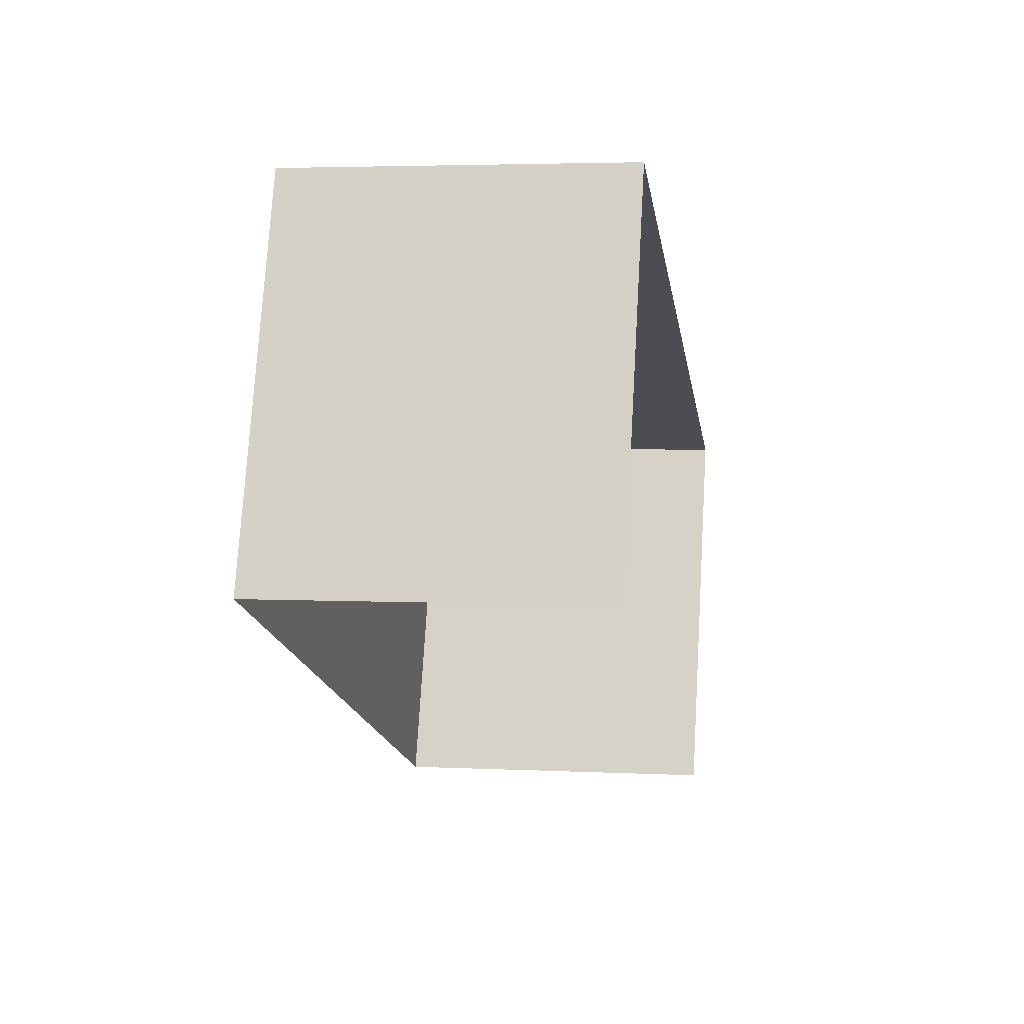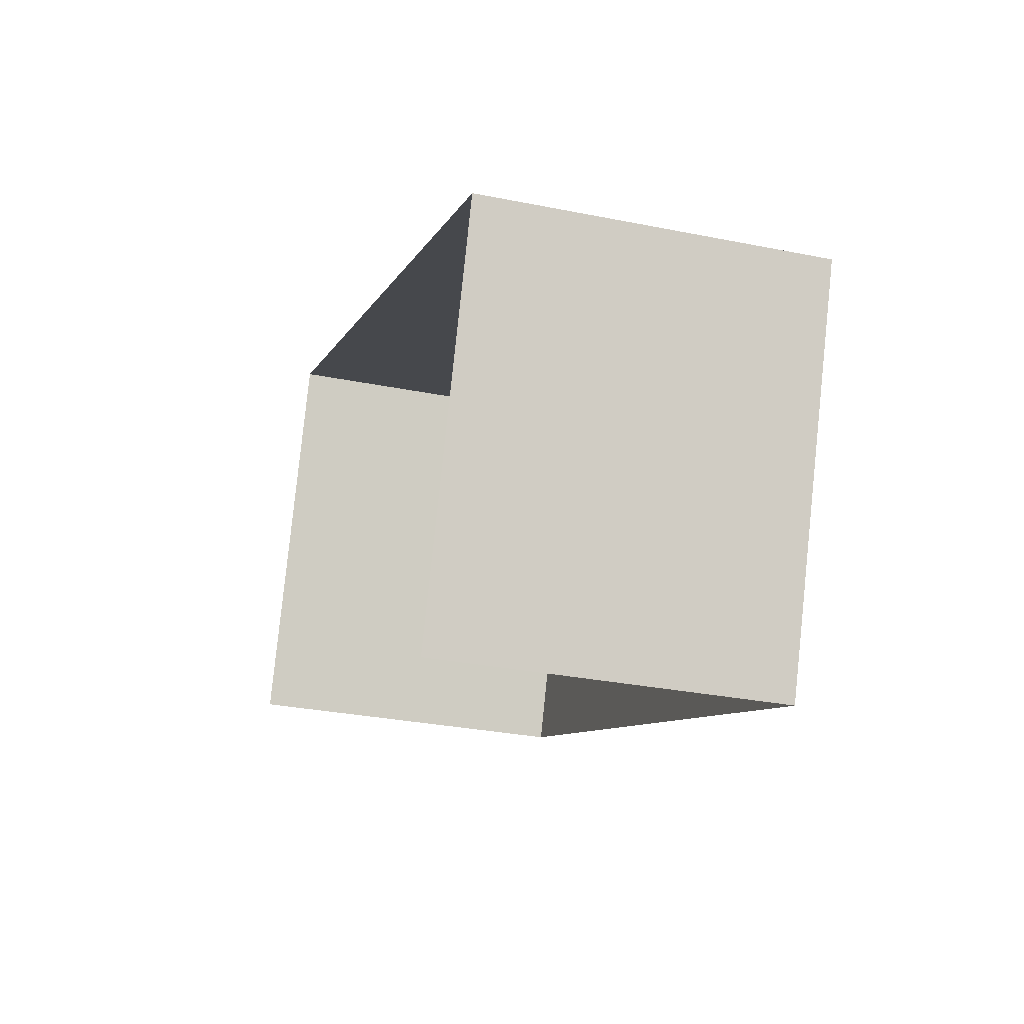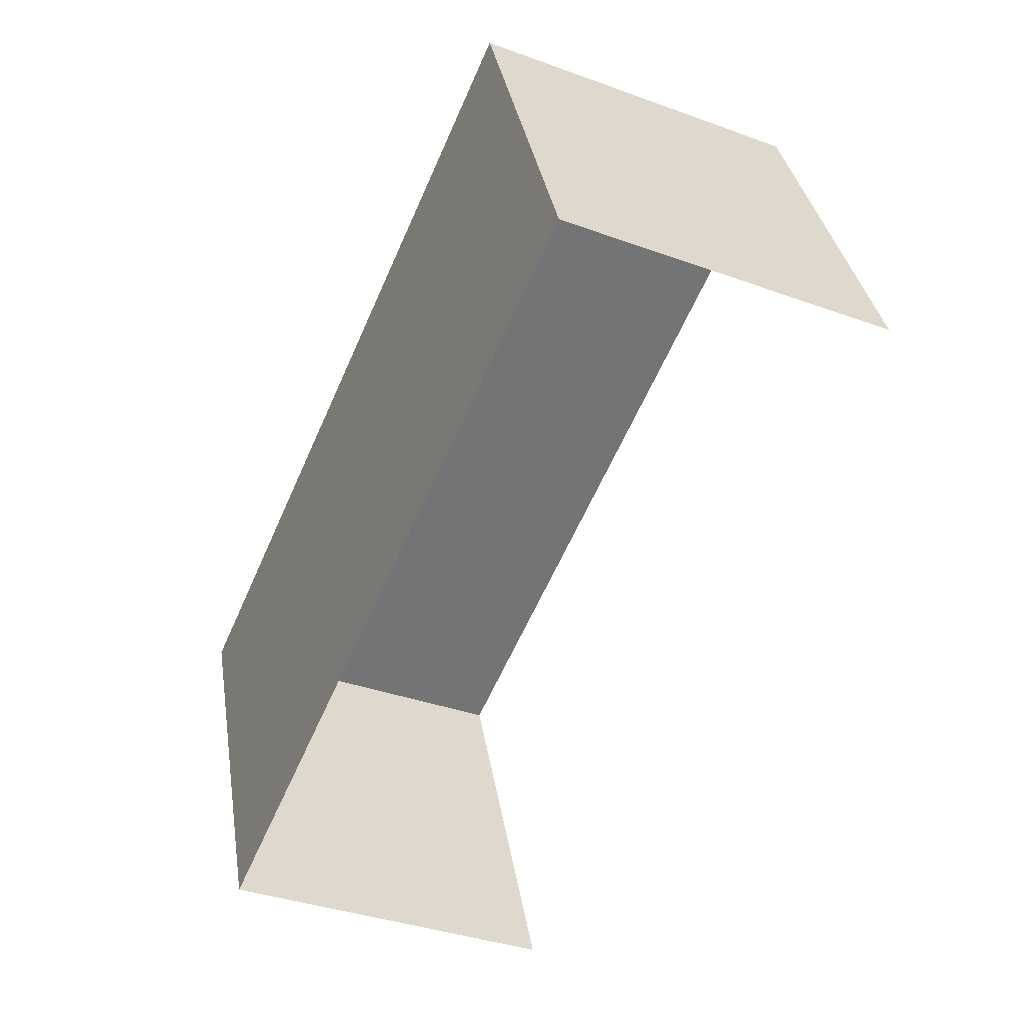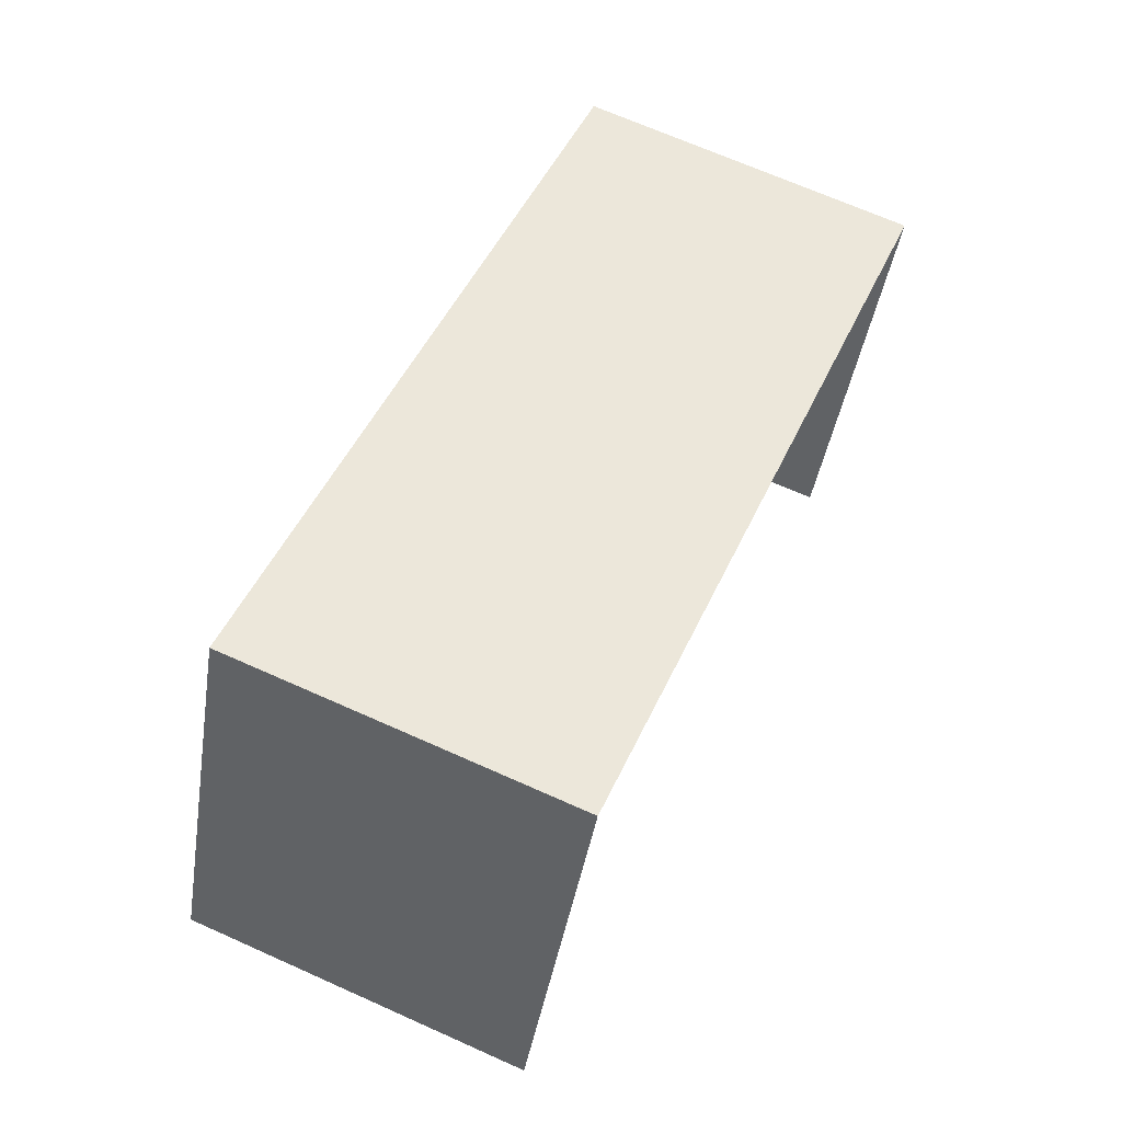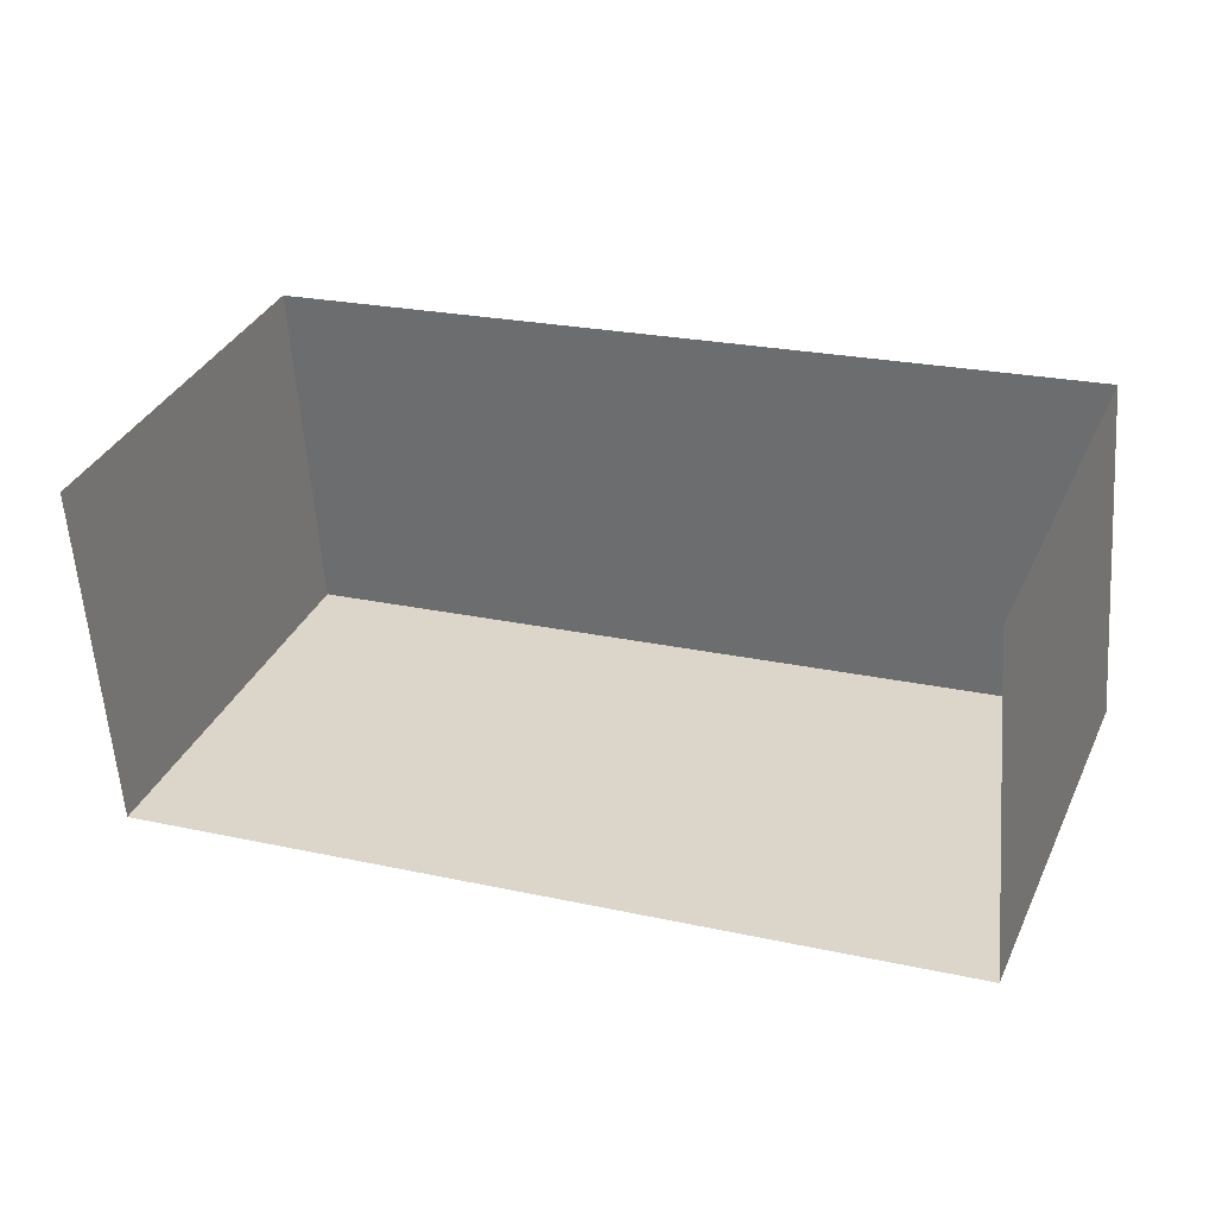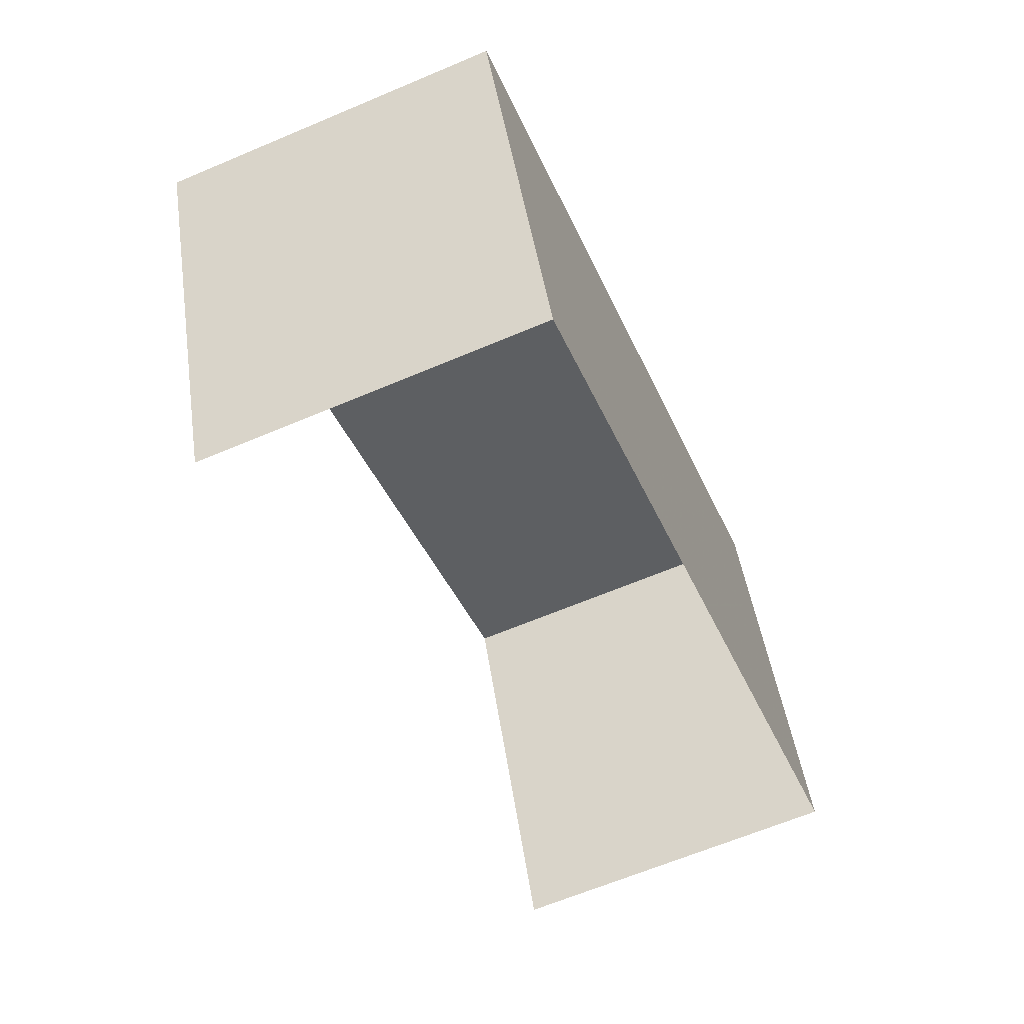
<metadata>
{"format":"obj","ext":"obj","renderer":"f3d","projection":"perspective","resolution":1024,"background":"white","views":[{"elev":4.7,"azim":99.4,"up":"+Y"},{"elev":-30.2,"azim":-106.4,"up":"+Y"},{"elev":-36.4,"azim":64.7,"up":"+Y"},{"elev":68.9,"azim":114.5,"up":"+Y"},{"elev":-58.7,"azim":-176.2,"up":"+Y"},{"elev":-64.0,"azim":-66.5,"up":"+Y"}]}
</metadata>
<code>
v -2.2e+05 -1.238e+05 38.49
v -2.2e+05 -1.238e+05 38.49
v -2.2e+05 -1.238e+05 38.49
v -2.2e+05 -1.238e+05 38.49
v -2.2e+05 -1.238e+05 40.59
v -2.2e+05 -1.238e+05 40.59
v -2.2e+05 -1.238e+05 40.59
v -2.2e+05 -1.238e+05 40.59
f 1 2 3
f 4 1 3
f 8 3 2
f 8 7 3
f 5 6 7
f 8 5 7
f 8 2 1
f 5 8 1
f 6 1 4
f 6 5 1
f 6 4 3
f 7 6 3

</code>
